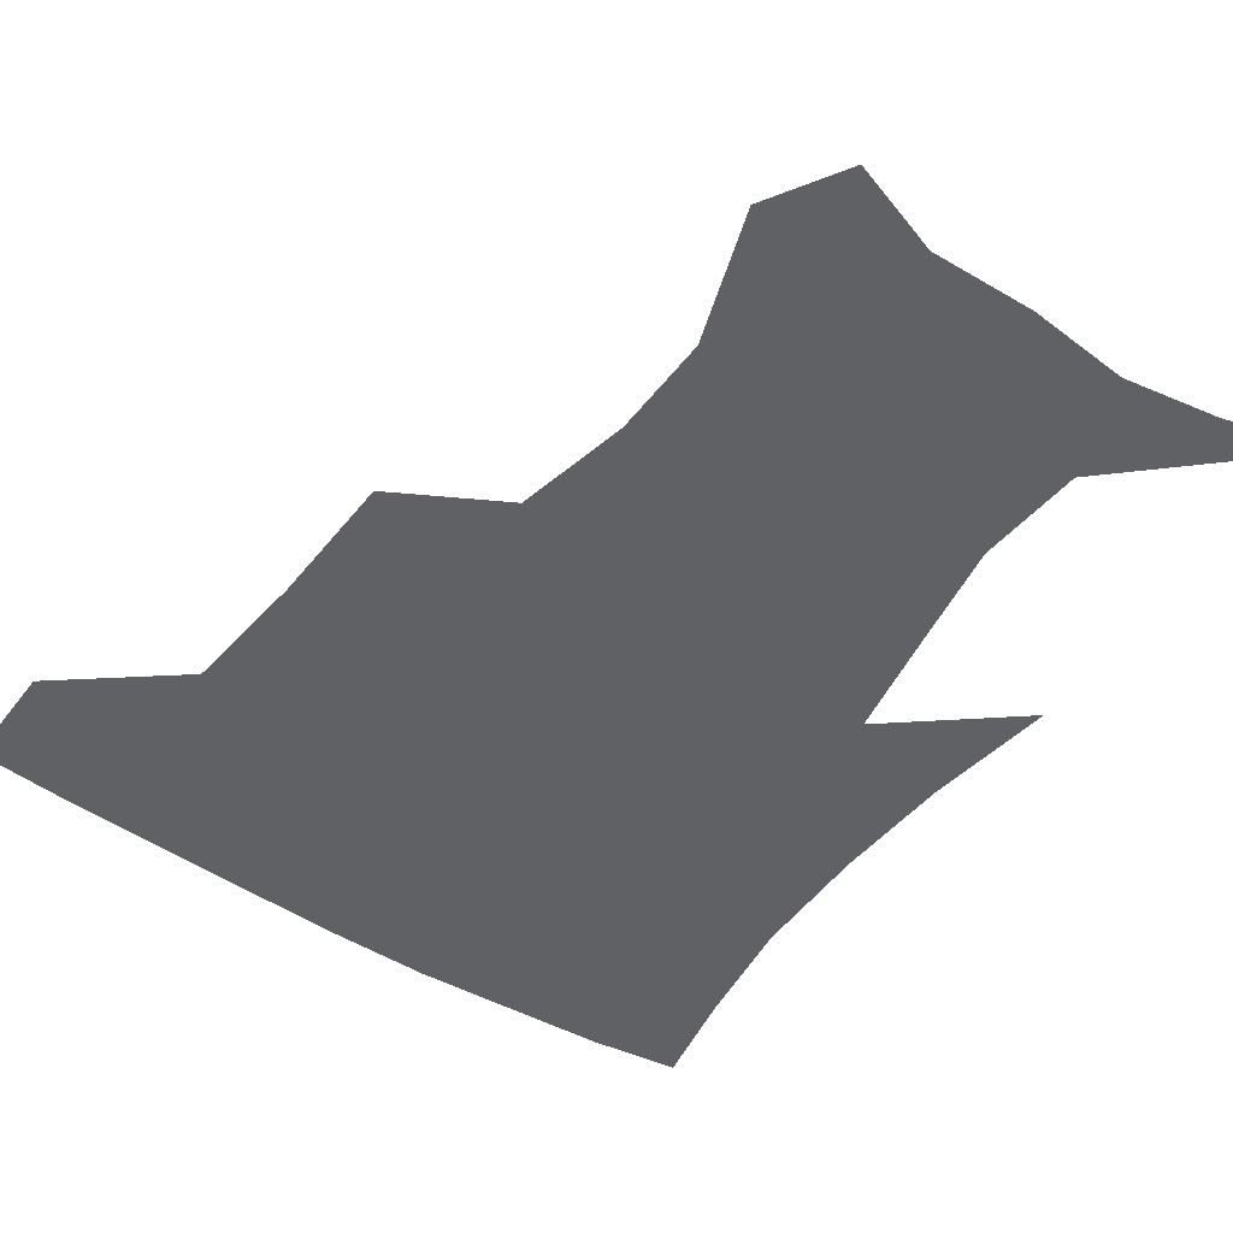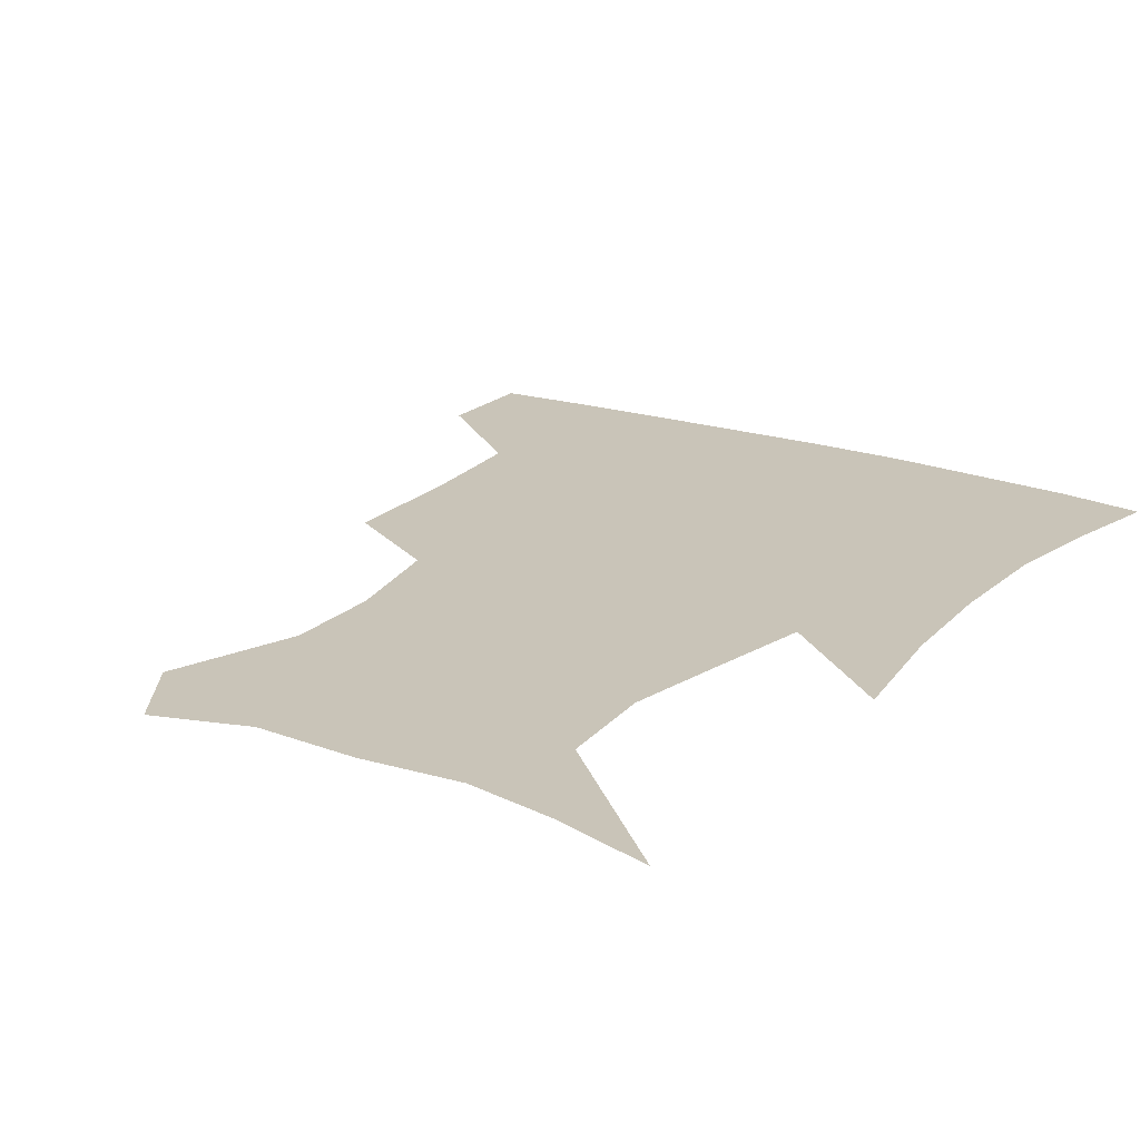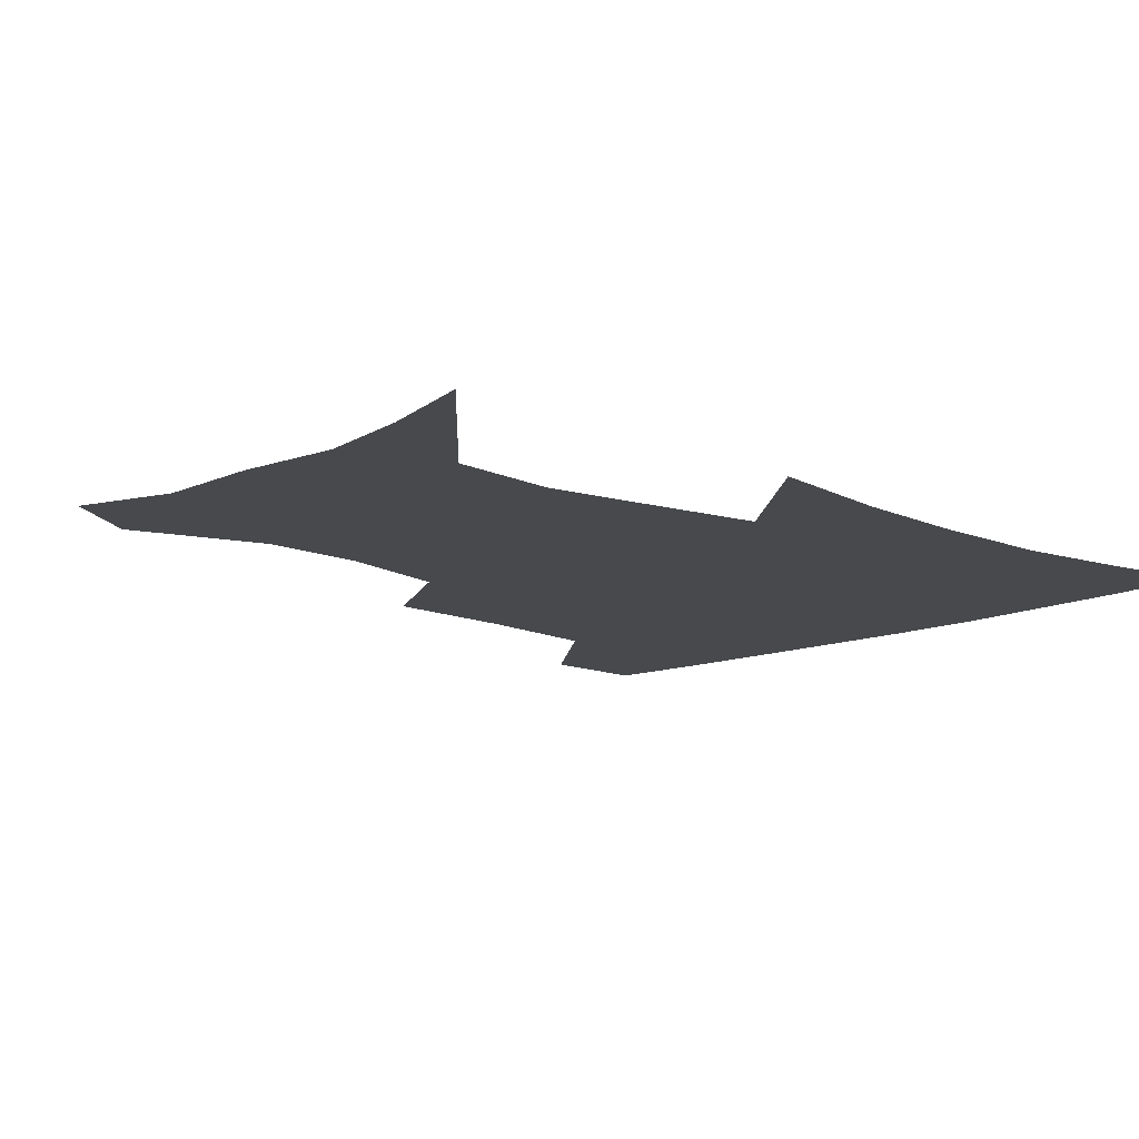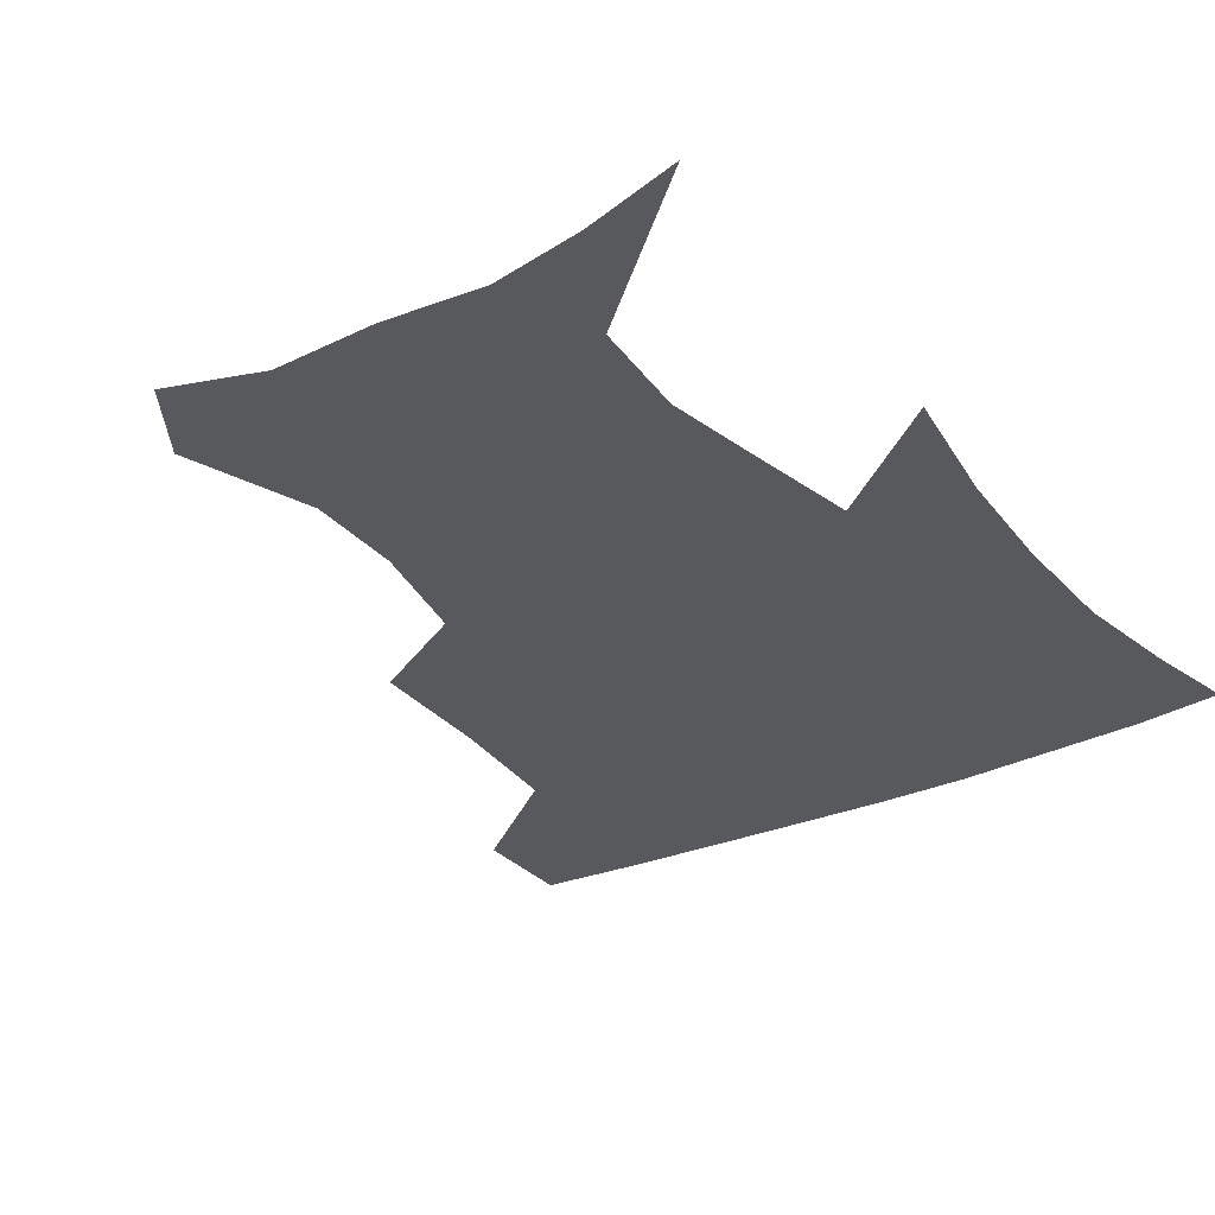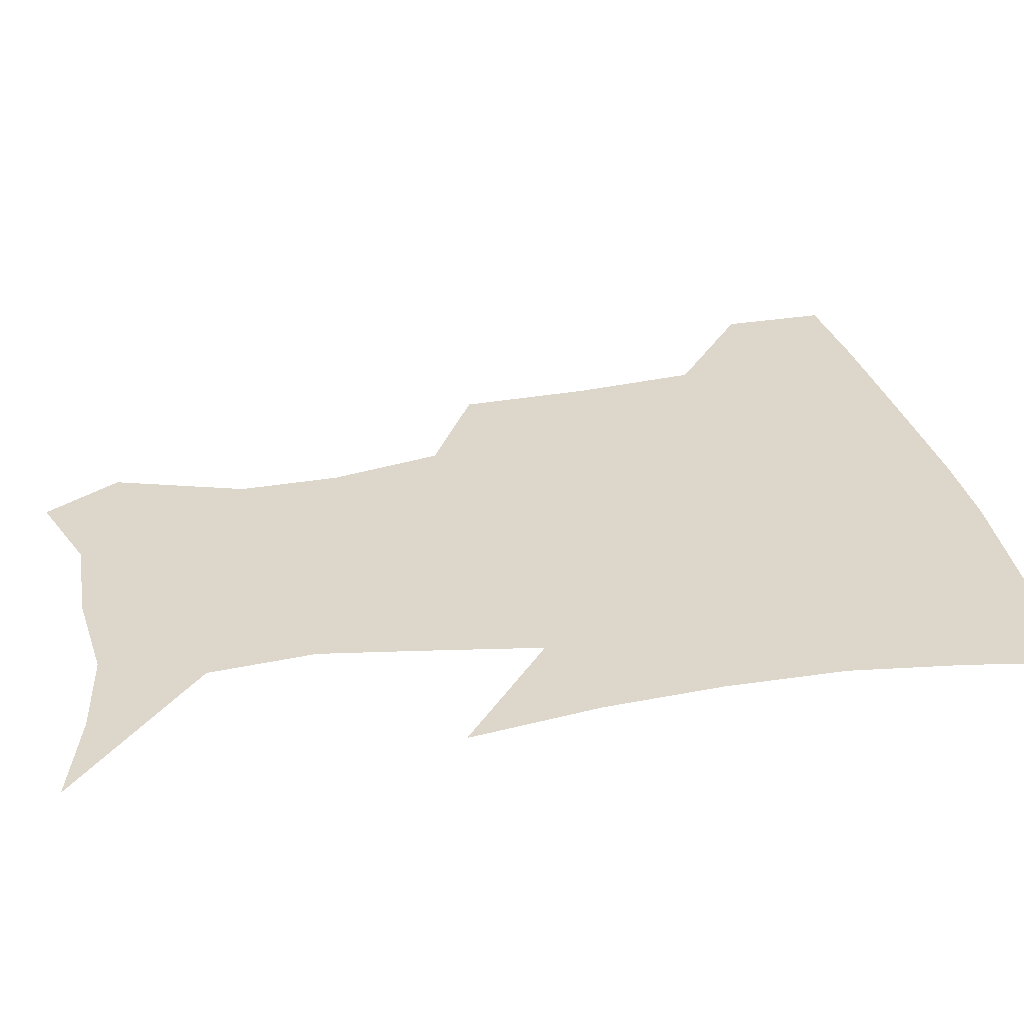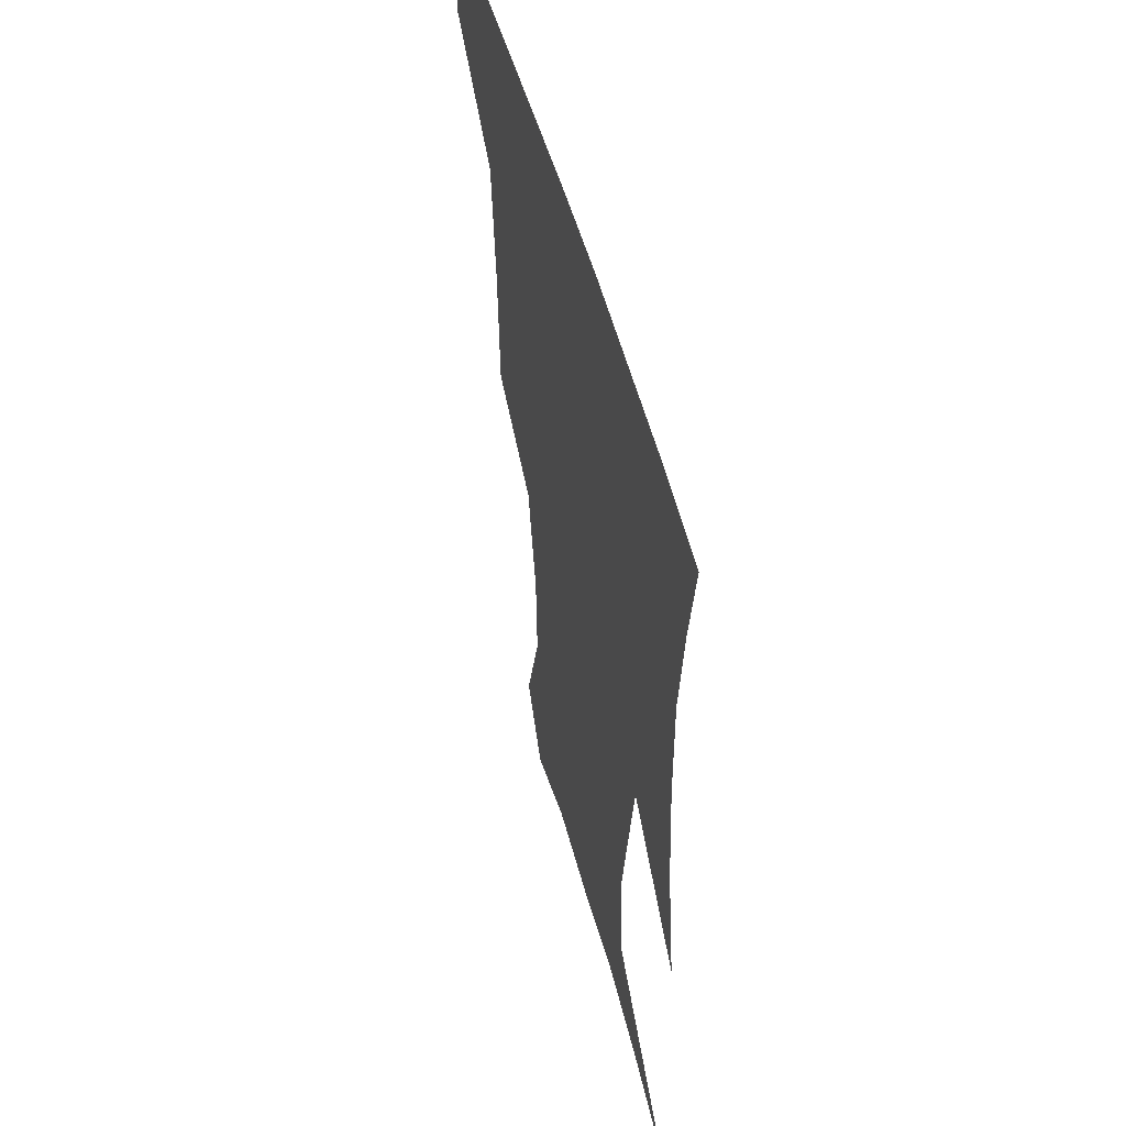
<metadata>
{"format":"obj","ext":"obj","renderer":"f3d","projection":"perspective","resolution":1024,"background":"white","views":[{"elev":-50.2,"azim":-34.4,"up":"+Z"},{"elev":20.1,"azim":33.5,"up":"+Z"},{"elev":-12.0,"azim":46.3,"up":"+Z"},{"elev":-29.9,"azim":34.2,"up":"+Z"},{"elev":30.6,"azim":78.1,"up":"+Z"},{"elev":51.7,"azim":75.3,"up":"+Y"}]}
</metadata>
<code>
v 453.4 386.1 0
v 452.6 418.5 0
v 495.6 279.5 0
v 493.7 320 0
v 489.4 358.4 0
v 486 390.7 0
v 483.4 420.9 0
v 525 157.6 0
v 537.7 196.8 0
v 536.6 227.2 0
v 528.8 261.5 0
v 523.1 298.4 0
v 520.8 334 0
v 517.9 364.2 0
v 515.3 393 0
v 513.4 422.3 0
v 539.6 134.4 0
v 555.2 179.4 0
v 557.4 208.9 0
v 555.8 244.4 0
v 551.2 274.4 0
v 549.4 309.9 0
v 547.8 340.2 0
v 546.8 368.2 0
v 544.6 395 0
v 542.7 423.5 0
v 567.6 143.8 0
v 576.8 184.5 0
v 578.6 217.1 0
v 577 248 0
v 574.7 278.7 0
v 573.9 313.3 0
v 573.7 341.8 0
v 574 369.8 0
v 573.7 395.9 0
v 571.5 424.6 0
v 598.9 142.9 0
v 597.8 184.3 0
v 599.1 216.6 0
v 598.7 251.7 0
v 599 285.4 0
v 598.7 315 0
v 599.6 343.5 0
v 600.6 370.6 0
v 601.6 396.1 0
v 600.2 424.7 0
v 629.2 145.7 0
v 619.6 178.5 0
v 618.1 217.4 0
v 620.8 247.3 0
v 623.6 278.8 0
v 622.8 310.6 0
v 623.5 343.7 0
v 626.2 369 0
v 628.7 395.8 0
v 630.6 422.7 0
v 657.3 141.2 0
v 639.7 175.7 0
v 636.6 207.6 0
v 641 235.7 0
v 647 272.4 0
v 646.2 306.1 0
v 647.4 336.8 0
v 651.3 364.4 0
v 655.1 394 0
v 658.9 420.9 0
v 687.2 133.1 0
v 685.4 242.1 0
v 679.1 281.6 0
v 676.4 317.5 0
v 676.2 354 0
v 680.3 387.9 0
v 685.5 417.1 0
v 691 451 0
f 5 6 1
f 1 6 2
f 6 7 2
f 11 12 3
f 3 12 4
f 12 13 4
f 4 13 5
f 13 14 5
f 5 14 6
f 14 15 6
f 6 15 7
f 15 16 7
f 17 18 8
f 8 18 9
f 18 19 9
f 9 19 10
f 19 20 10
f 10 20 11
f 20 21 11
f 11 21 12
f 21 22 12
f 12 22 13
f 22 23 13
f 13 23 14
f 23 24 14
f 14 24 15
f 24 25 15
f 15 25 16
f 25 26 16
f 17 27 18
f 27 28 18
f 18 28 19
f 28 29 19
f 19 29 20
f 29 30 20
f 20 30 21
f 30 31 21
f 21 31 22
f 31 32 22
f 22 32 23
f 32 33 23
f 23 33 24
f 33 34 24
f 24 34 25
f 34 35 25
f 25 35 26
f 35 36 26
f 27 37 28
f 37 38 28
f 28 38 29
f 38 39 29
f 29 39 30
f 39 40 30
f 30 40 31
f 40 41 31
f 31 41 32
f 41 42 32
f 32 42 33
f 42 43 33
f 33 43 34
f 43 44 34
f 34 44 35
f 44 45 35
f 35 45 36
f 45 46 36
f 37 47 38
f 47 48 38
f 38 48 39
f 48 49 39
f 39 49 40
f 49 50 40
f 40 50 41
f 50 51 41
f 41 51 42
f 51 52 42
f 42 52 43
f 52 53 43
f 43 53 44
f 53 54 44
f 44 54 45
f 54 55 45
f 45 55 46
f 55 56 46
f 47 57 48
f 57 58 48
f 48 58 49
f 58 59 49
f 49 59 50
f 59 60 50
f 50 60 51
f 60 61 51
f 51 61 52
f 61 62 52
f 52 62 53
f 62 63 53
f 53 63 54
f 63 64 54
f 54 64 55
f 64 65 55
f 55 65 56
f 65 66 56
f 57 67 58
f 61 68 62
f 68 69 62
f 62 69 63
f 69 70 63
f 63 70 64
f 70 71 64
f 64 71 65
f 71 72 65
f 65 72 66
f 72 73 66

</code>
